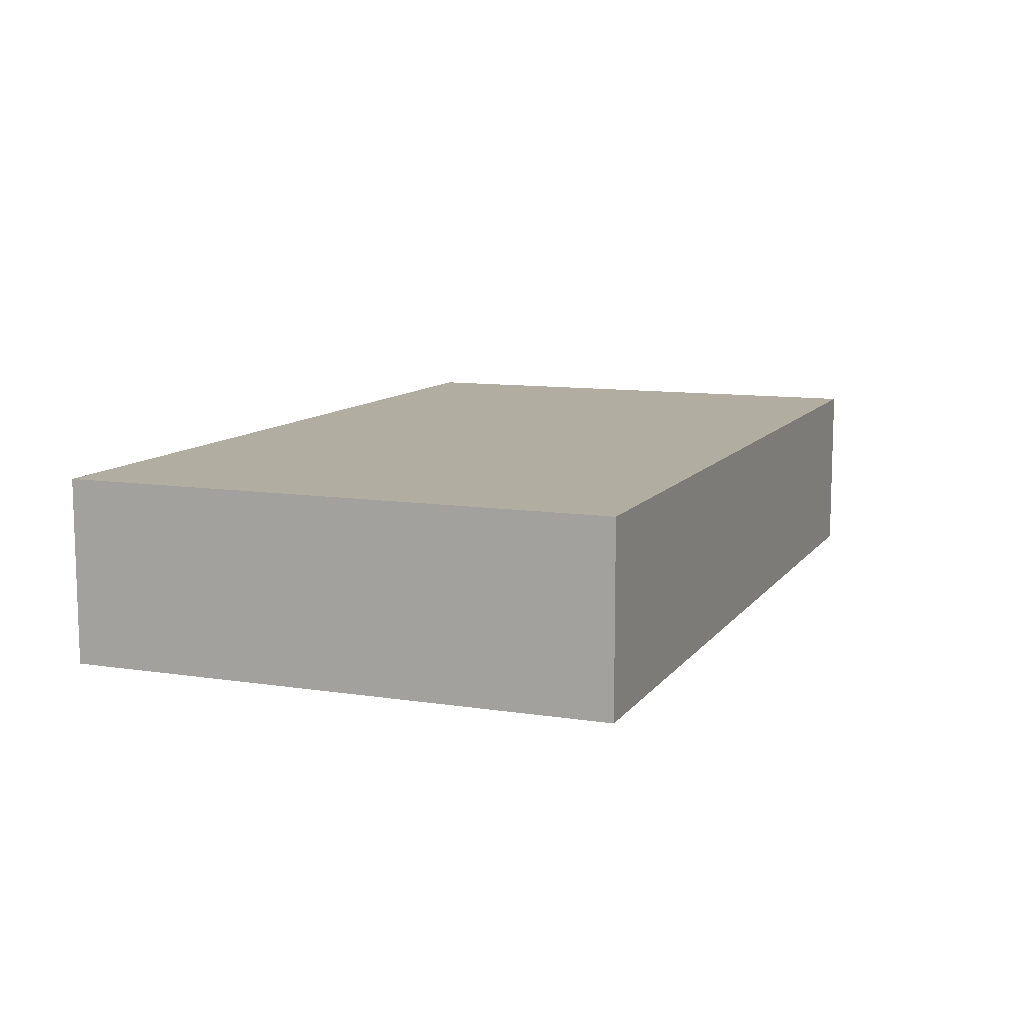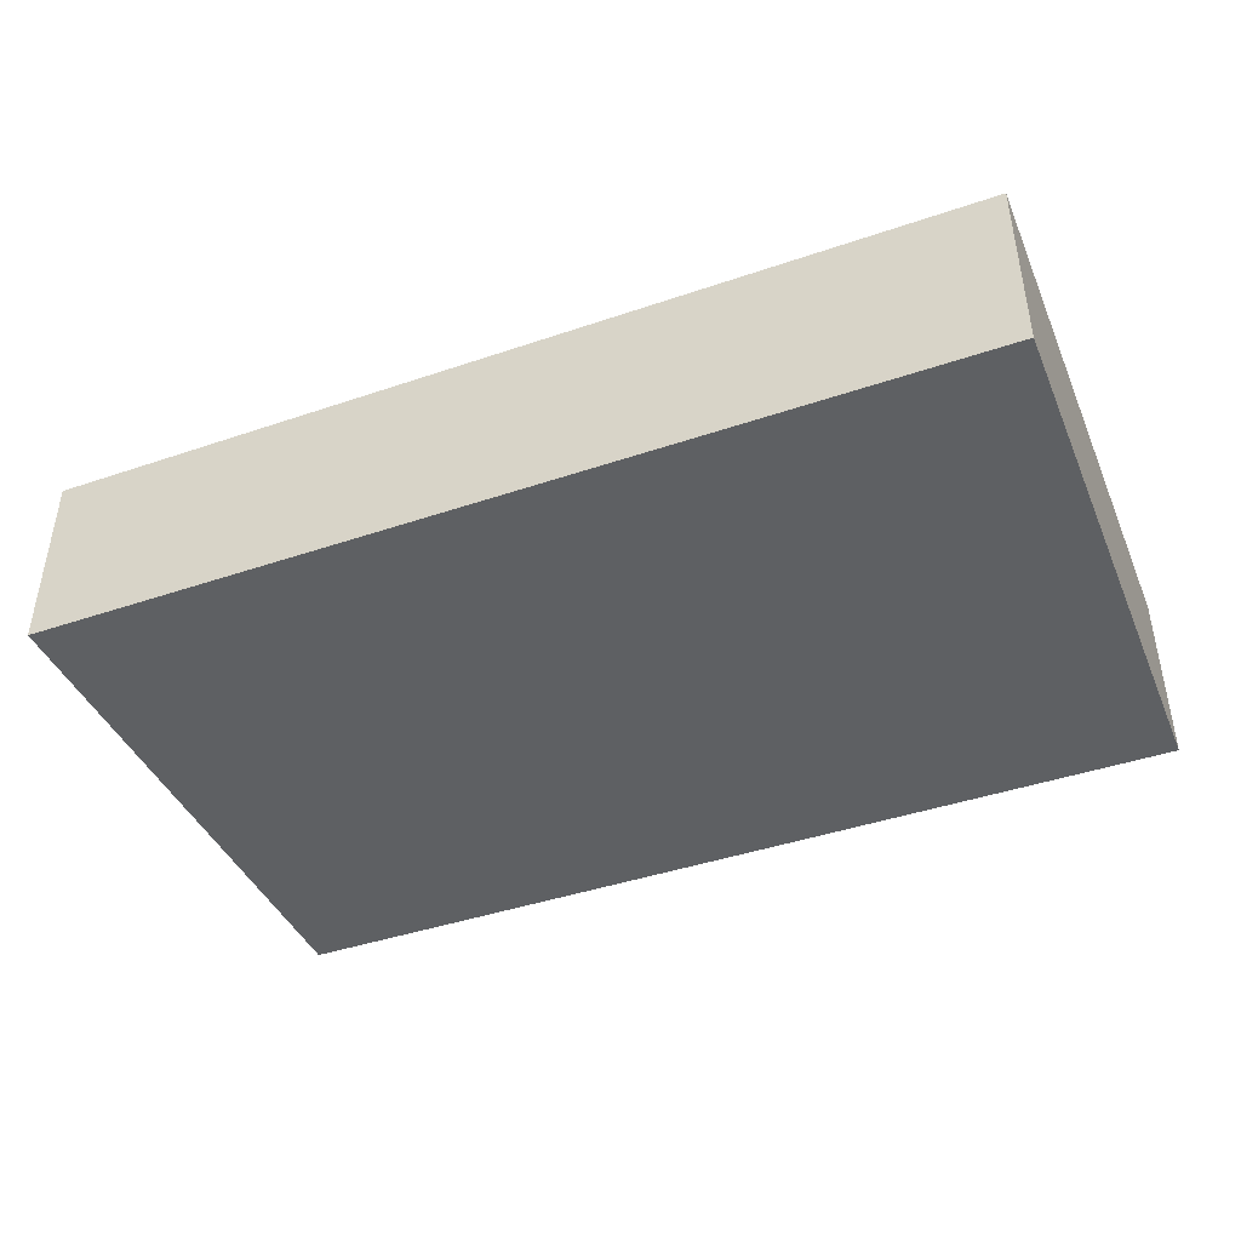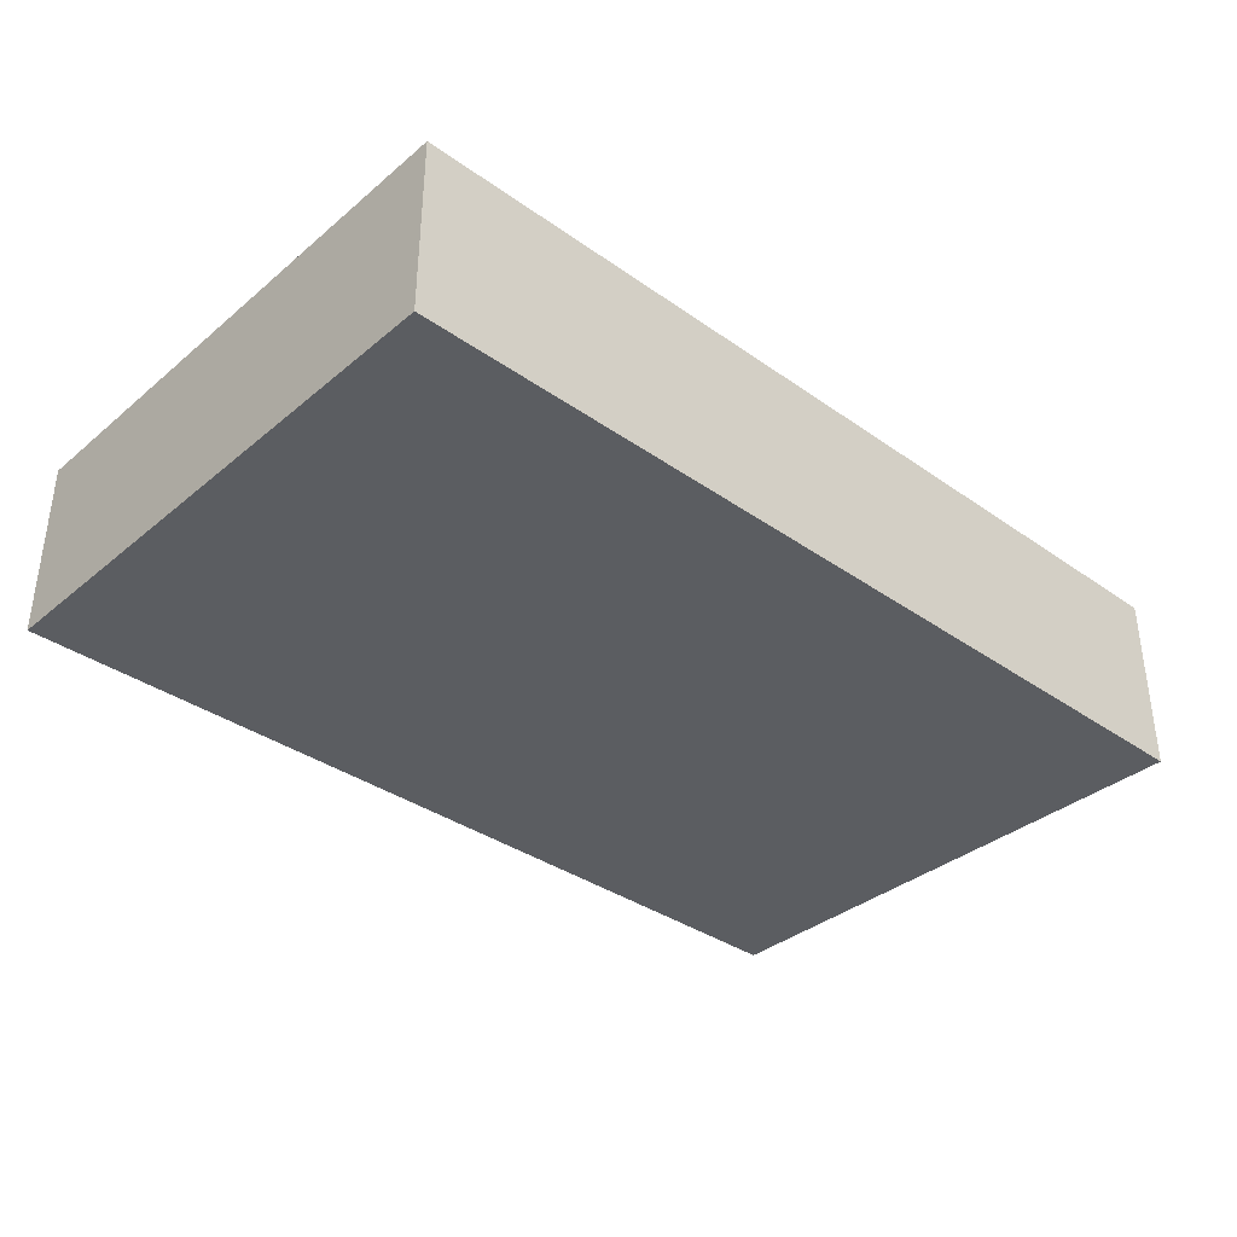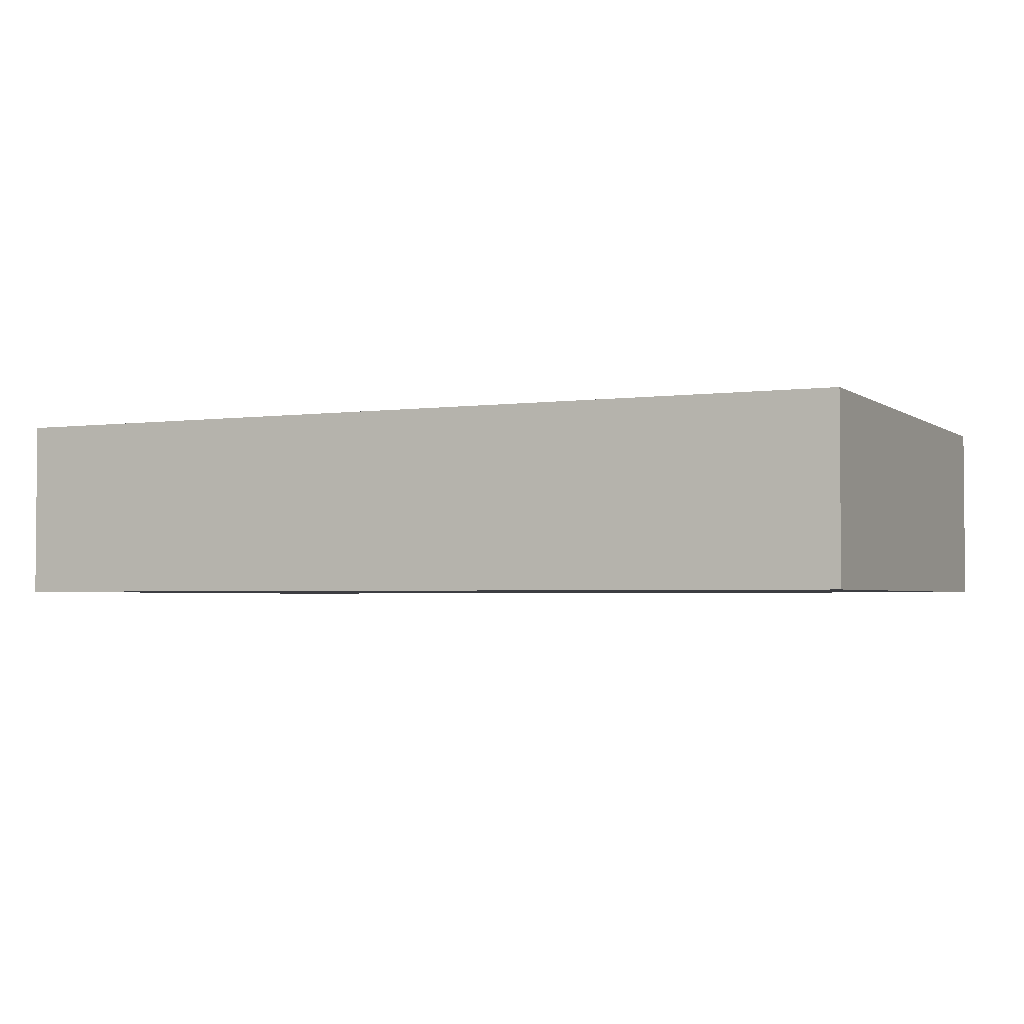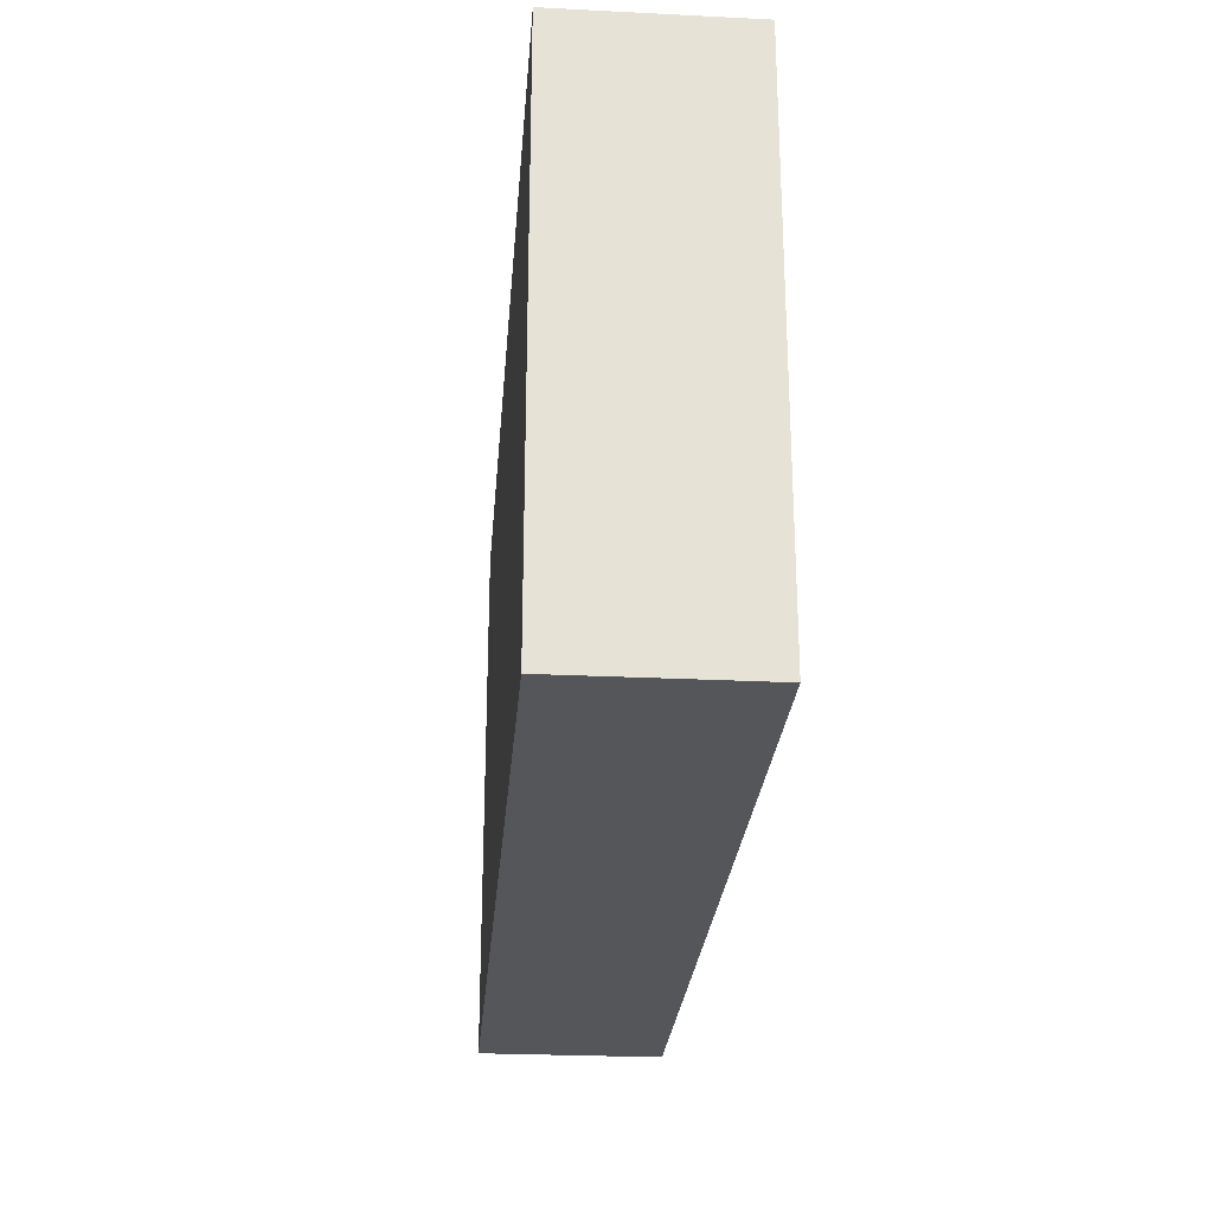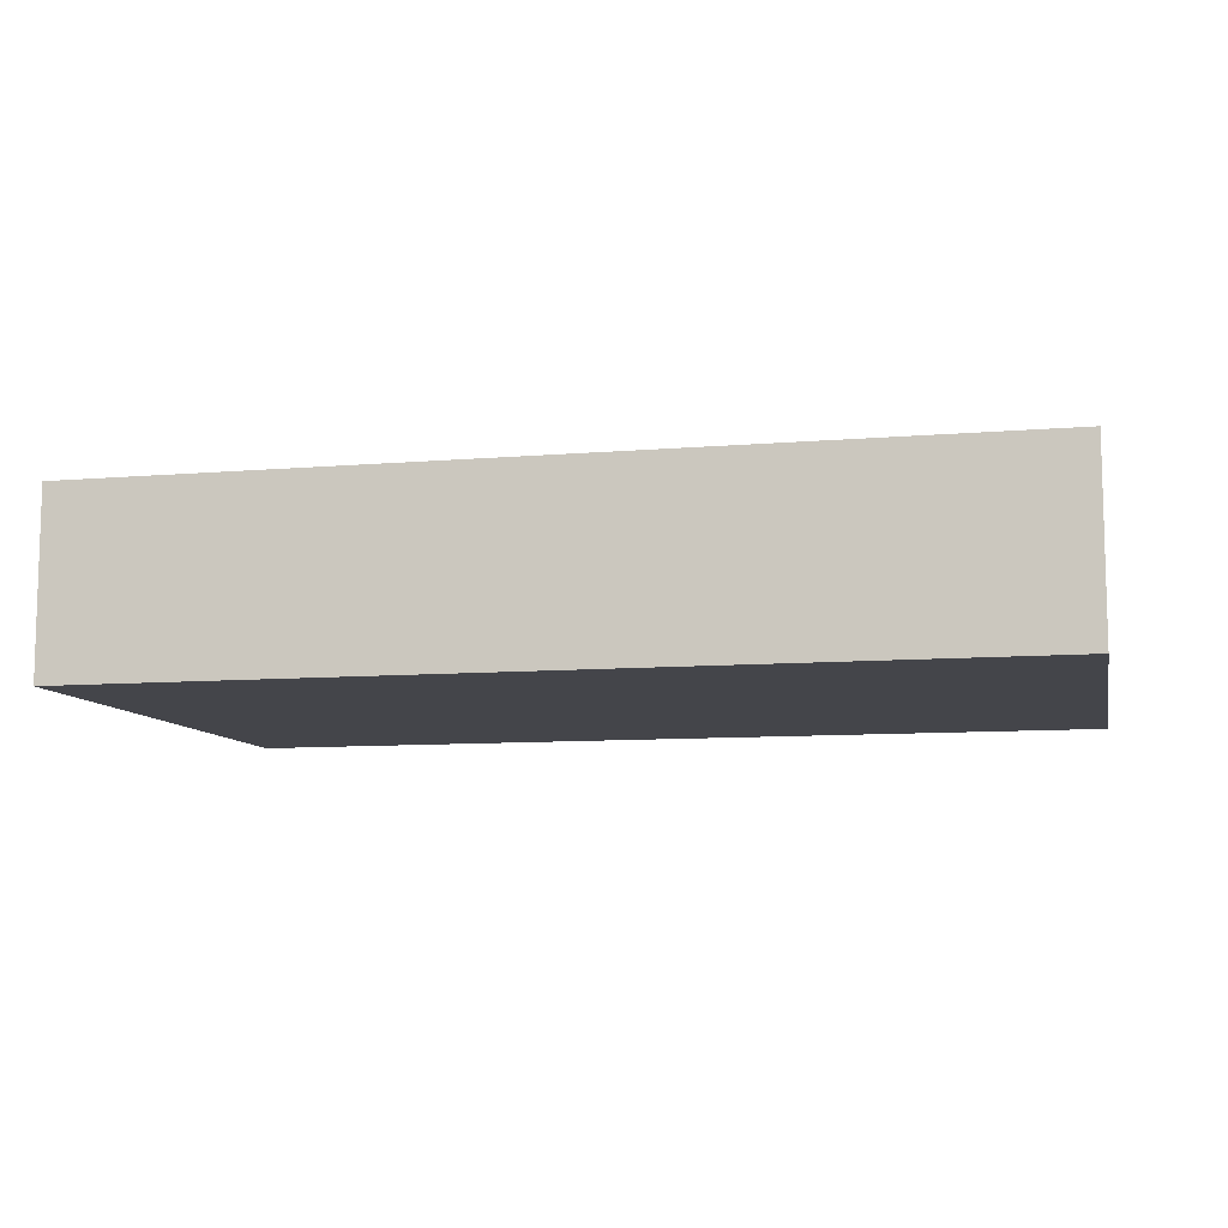
<metadata>
{"format":"obj","ext":"obj","renderer":"f3d","projection":"perspective","resolution":1024,"background":"white","views":[{"elev":10.3,"azim":111.4,"up":"+Z"},{"elev":-42.2,"azim":22.2,"up":"+Z"},{"elev":-35.9,"azim":137.3,"up":"+Z"},{"elev":-2.8,"azim":25.3,"up":"+Z"},{"elev":-26.0,"azim":-94.5,"up":"+Y"},{"elev":-9.3,"azim":-167.5,"up":"+Z"}]}
</metadata>
<code>
v  -0.5 0 0.1
v  0.5 0 -0.1
v  0.5 0 0.1
v  -0.5 0 -0.1
v  -0.5 0.6 0.1
v  0.5 0.6 -0.1
v  -0.5 0.6 -0.1
v  0.5 0.6 0.1
g Box001
f 1 2 3
f 1 4 2
f 5 6 7
f 5 8 6
f 1 3 5
f 3 8 5
f 3 6 8
f 3 2 6
f 2 7 6
f 2 4 7
f 4 5 7
f 4 1 5

</code>
